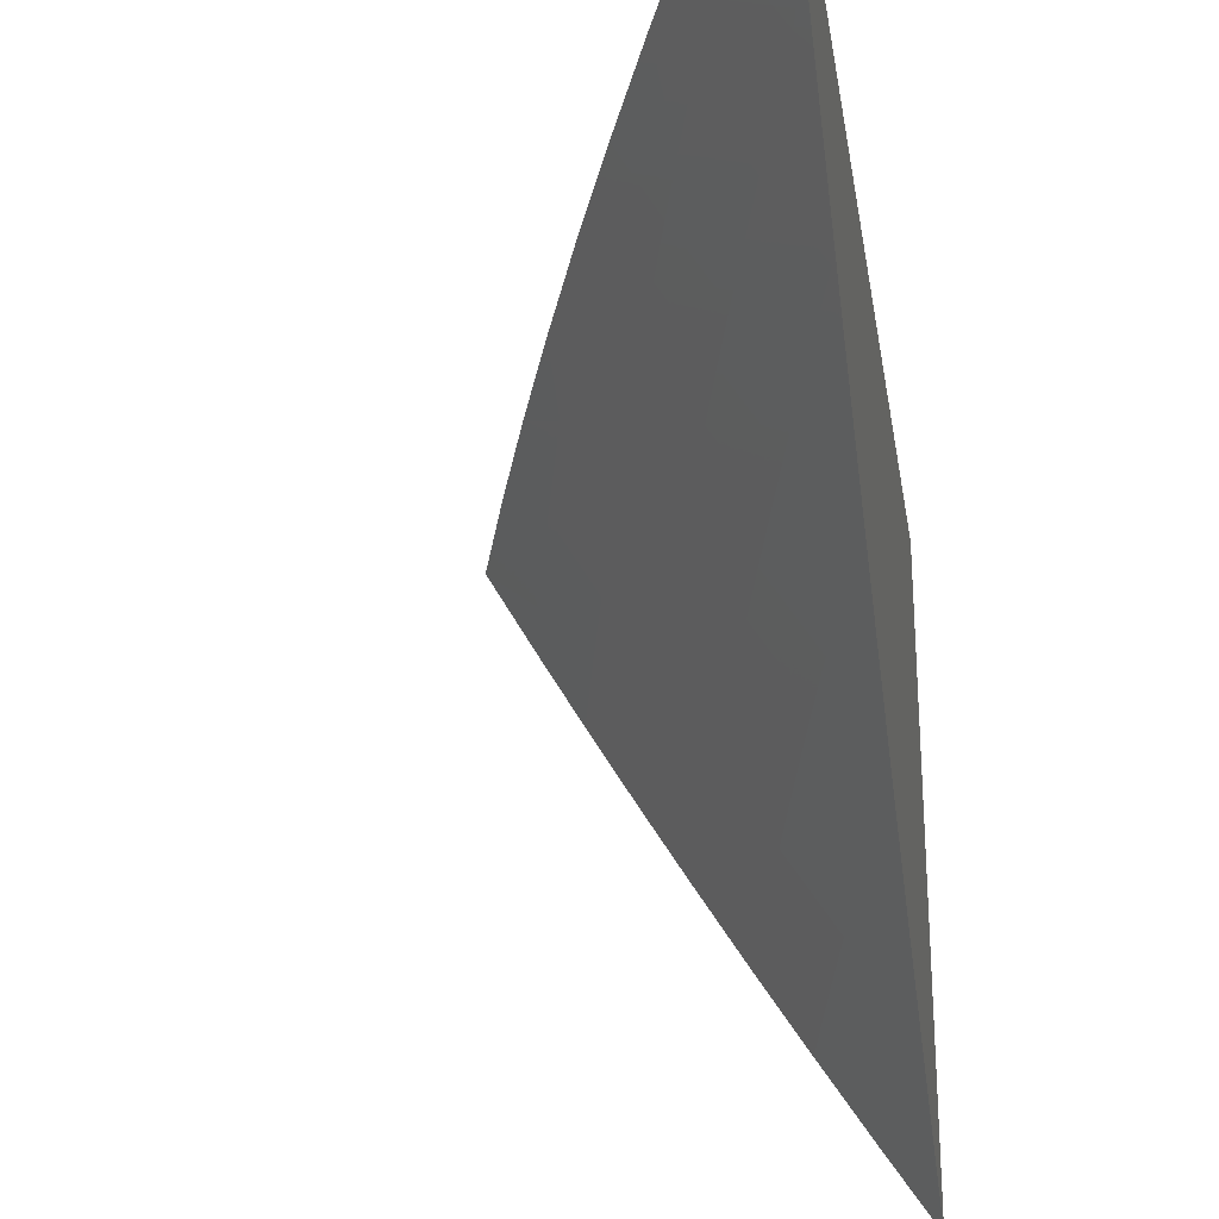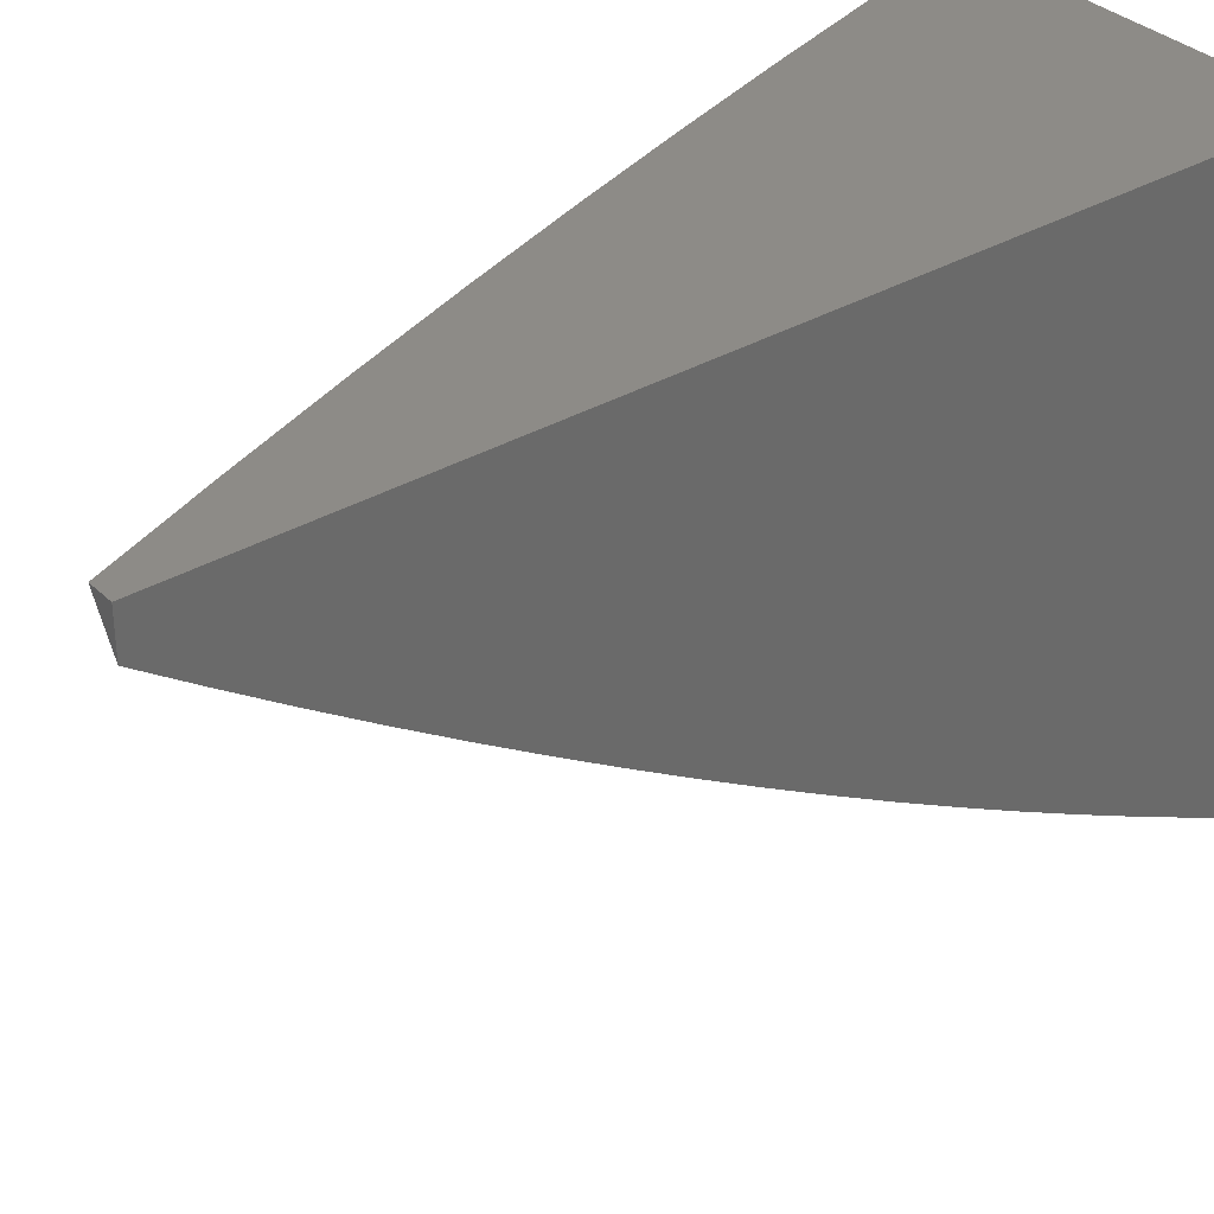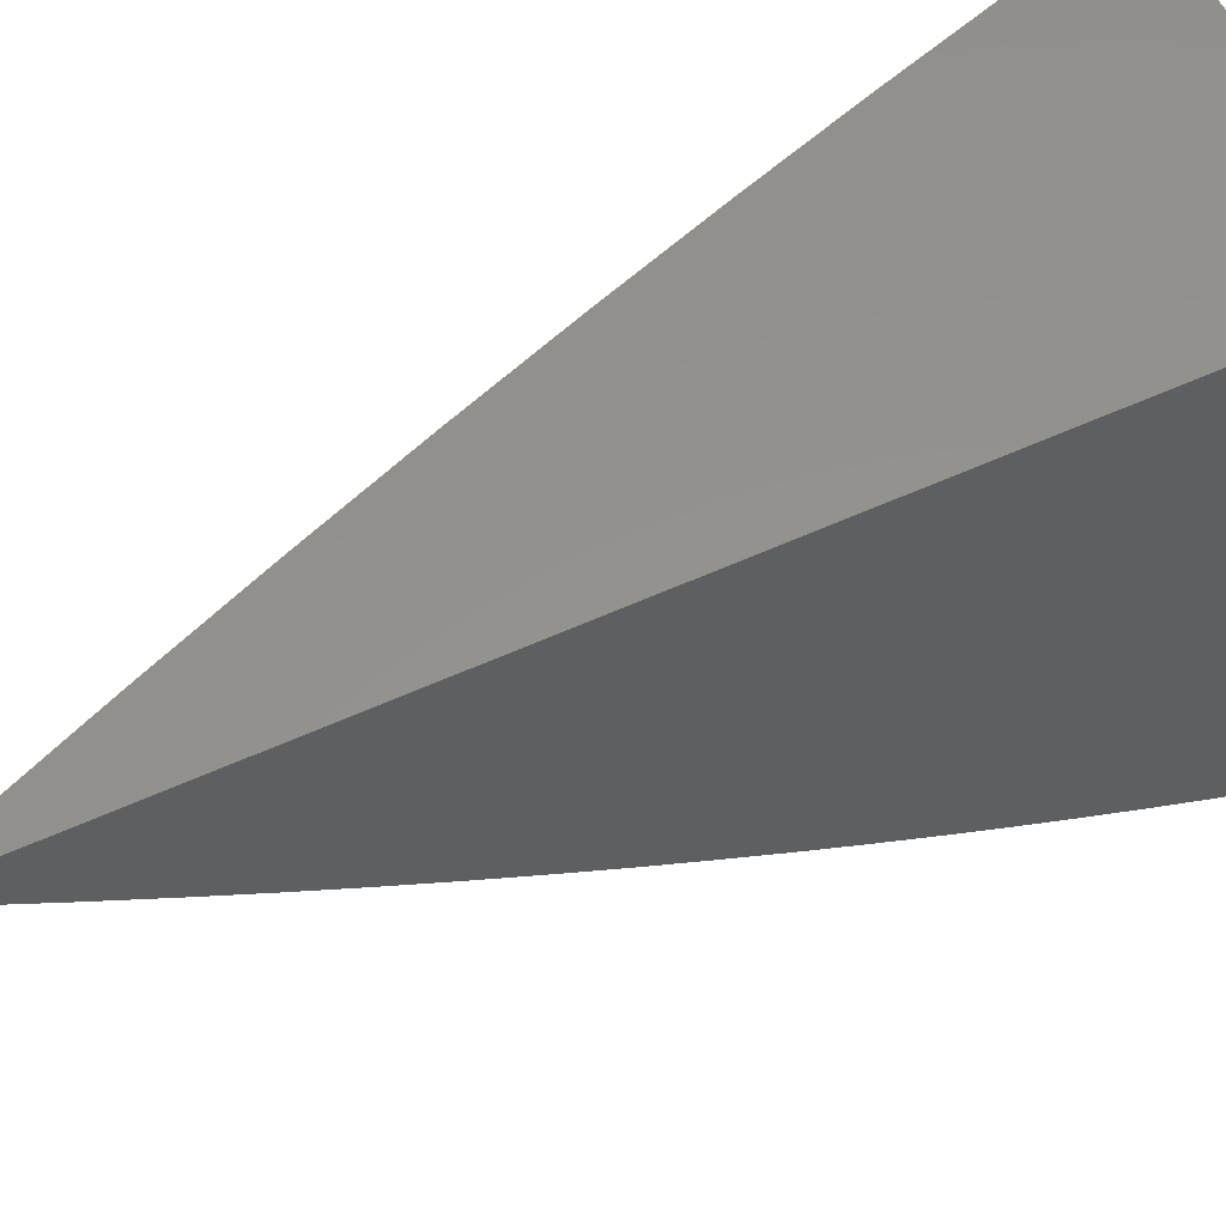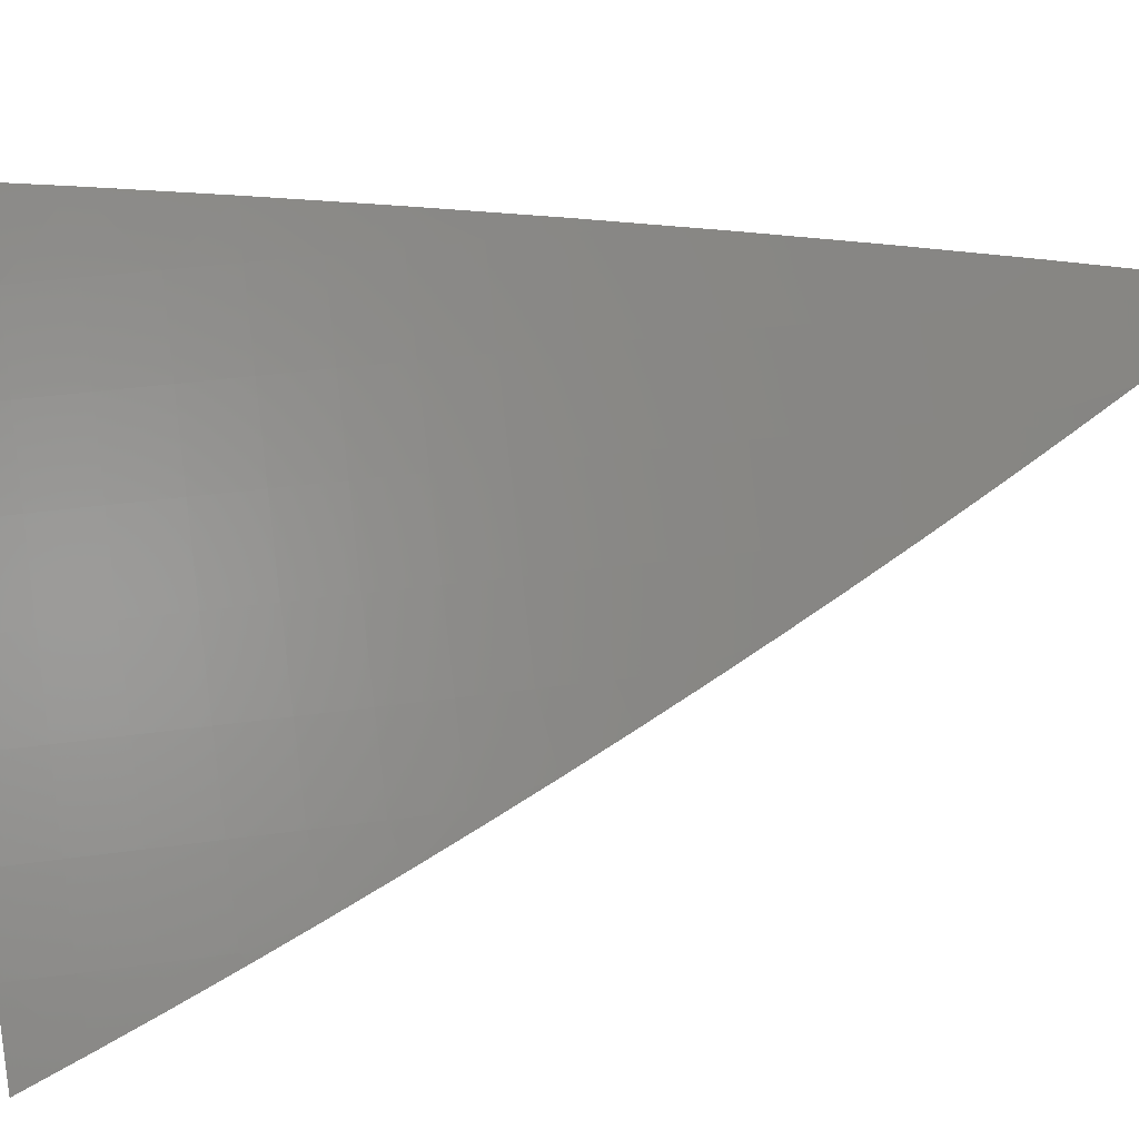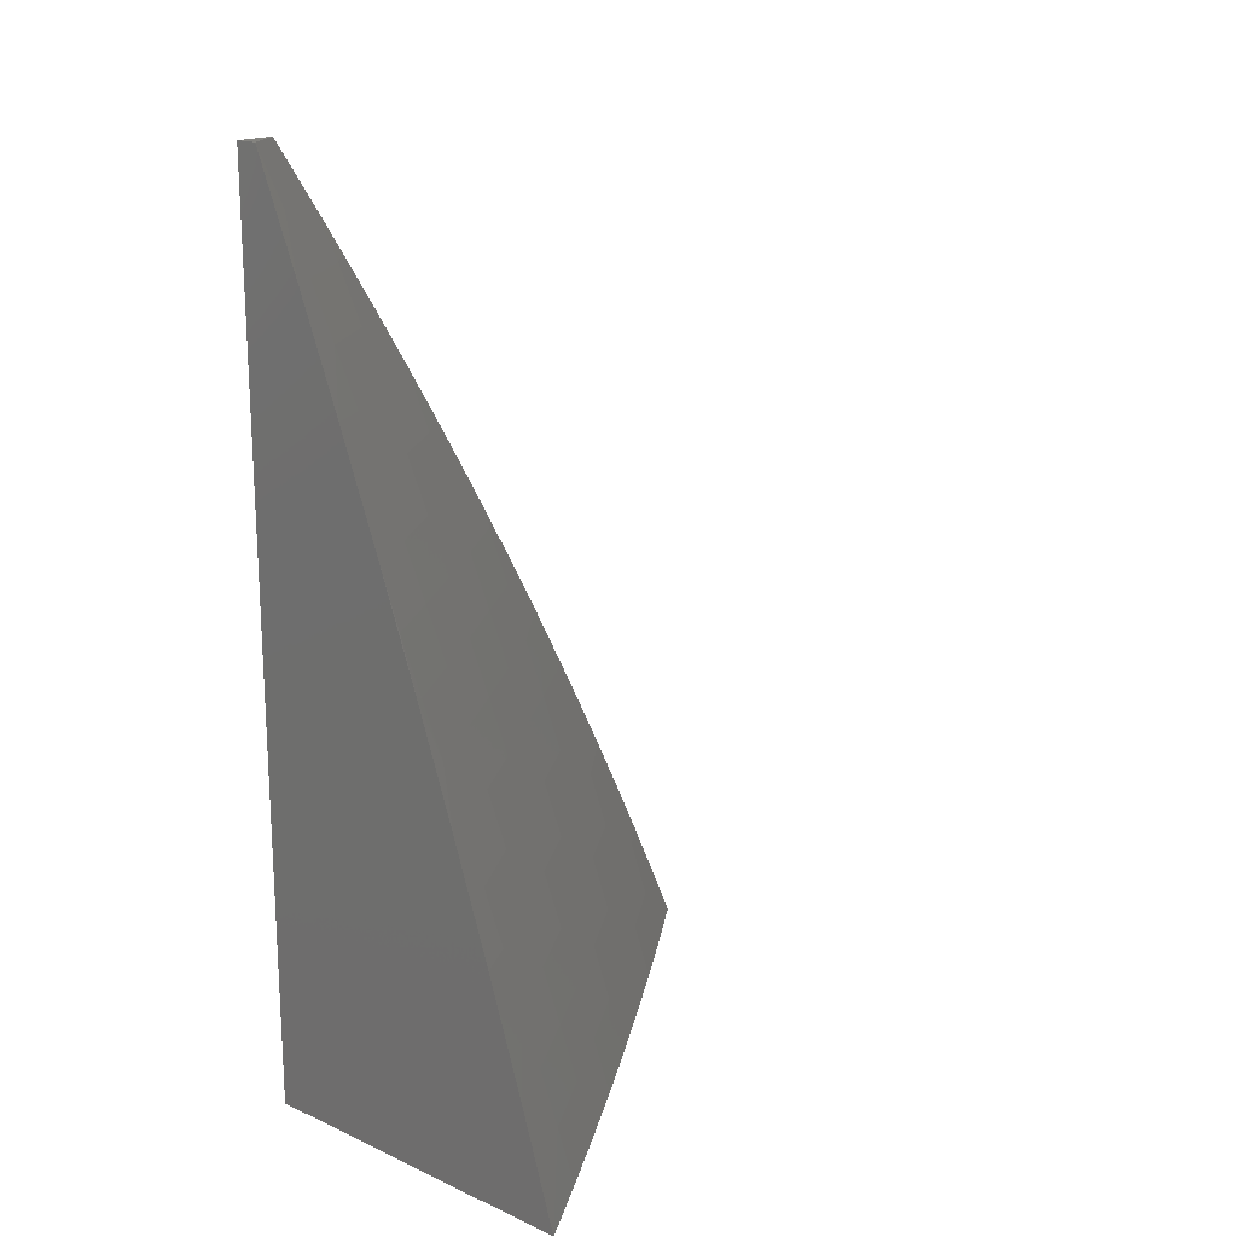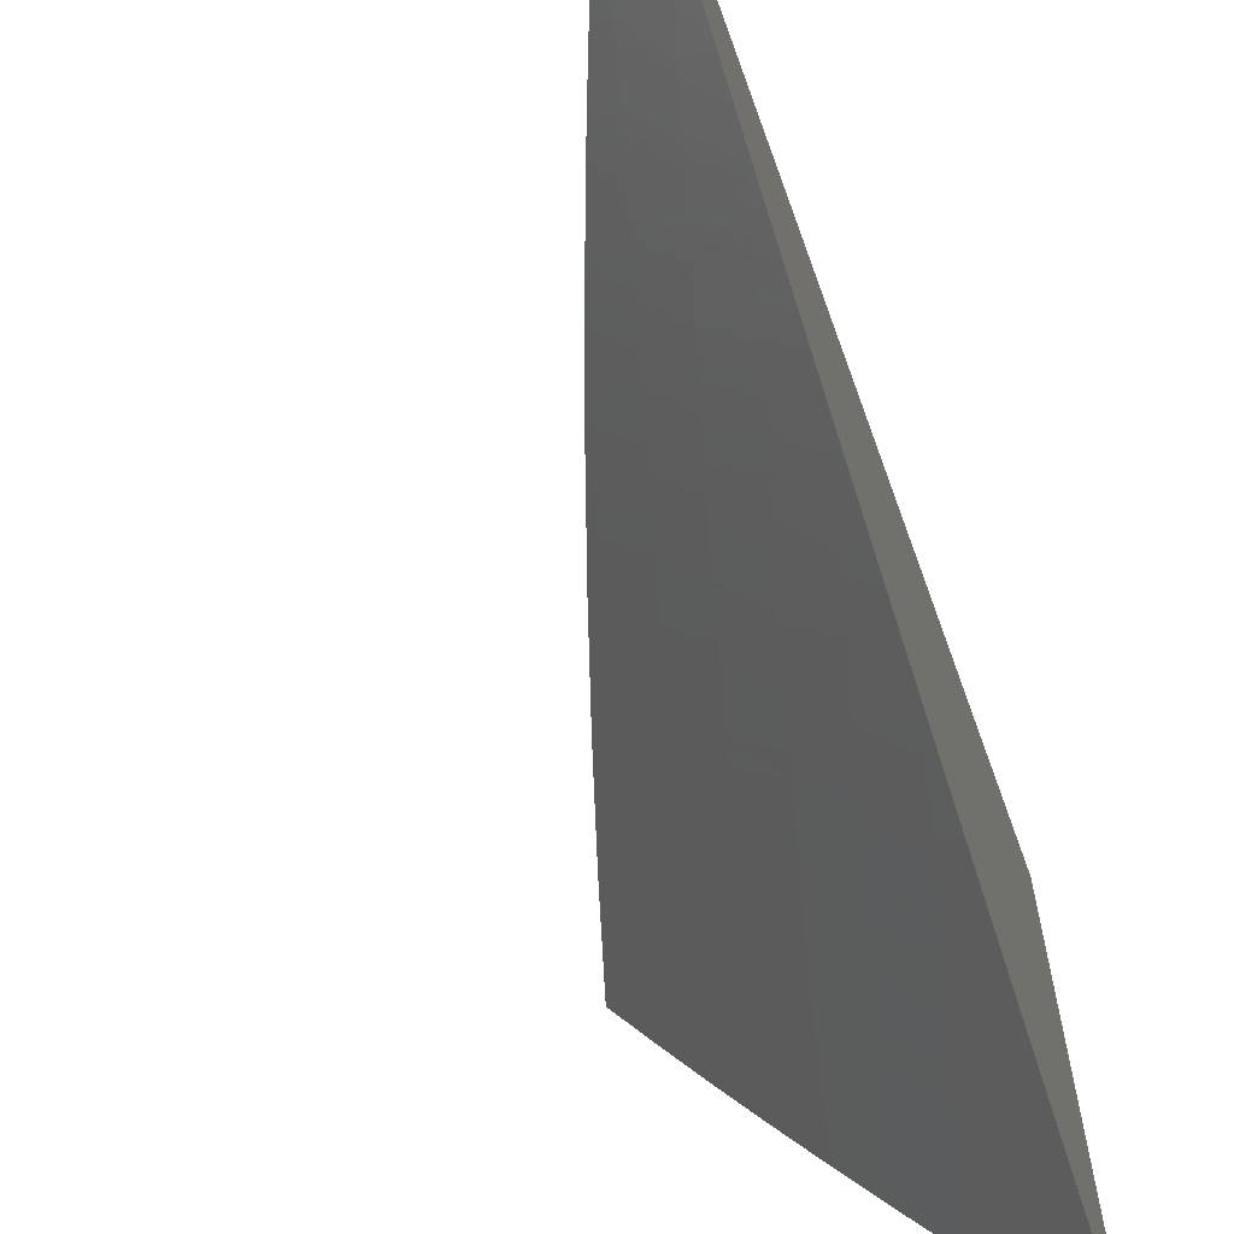
<metadata>
{"format":"stl","ext":"stl","renderer":"f3d","projection":"perspective","resolution":1024,"background":"white","views":[{"elev":-28.1,"azim":8.9,"up":"+Y"},{"elev":34.2,"azim":51.7,"up":"+Y"},{"elev":56.0,"azim":64.3,"up":"+Y"},{"elev":-30.4,"azim":-77.5,"up":"+Y"},{"elev":18.0,"azim":-139.2,"up":"+Z"},{"elev":-63.3,"azim":19.9,"up":"+Y"}]}
</metadata>
<code>
# stl→obj: 103 verts, 202 faces
v -9.343 -5 3.127
v -9.382 -5 3
v -9.323 -5.072 3.063
v -9.337 -5.08 3
v -9.277 -5.152 3.063
v -9.291 -5.16 3
v -9.23 -5.231 3.063
v -9.244 -5.24 3
v -9.183 -5.31 3.063
v -9.197 -5.319 3
v -9.134 -5.39 3.063
v -9.149 -5.398 3
v -9.086 -5.468 3.063
v -9.1 -5.476 3
v -9.036 -5.546 3.063
v -9.05 -5.554 3
v -9 -5.6 3.065
v -9 -5.632 3
v -9 -5.568 3.13
v -9.022 -5.537 3.125
v -9.071 -5.459 3.125
v -9.12 -5.381 3.125
v -9.168 -5.302 3.125
v -9.216 -5.223 3.125
v -9.262 -5.144 3.125
v -9.308 -5.064 3.125
v -9.292 -5.056 3.188
v -9.303 -5 3.253
v -9.277 -5.047 3.251
v -9.261 -5.039 3.313
v -9.215 -5.118 3.313
v -9.199 -5.109 3.376
v -9.153 -5.187 3.376
v -9.137 -5.178 3.438
v -9.09 -5.256 3.438
v -9.073 -5.247 3.501
v -9.026 -5.325 3.501
v -9.009 -5.315 3.563
v -9 -5.359 3.513
v -9 -5.322 3.575
v -9.007 -5.527 3.188
v -9 -5.535 3.195
v -9 -5.501 3.259
v -9 -5.466 3.323
v -9.041 -5.441 3.251
v -9.056 -5.45 3.188
v -9 -5.431 3.387
v -9.01 -5.422 3.376
v -9.026 -5.431 3.313
v -9.09 -5.363 3.251
v -9.105 -5.372 3.188
v -9.153 -5.293 3.188
v -9 -5.395 3.45
v -9.058 -5.344 3.376
v -9.074 -5.354 3.313
v -9.122 -5.275 3.313
v -9.138 -5.284 3.251
v -9.185 -5.205 3.251
v -9.2 -5.214 3.188
v -9.247 -5.136 3.188
v -9.042 -5.334 3.438
v -9 -5.284 3.637
v -9.056 -5.237 3.563
v -9.12 -5.169 3.501
v -9.183 -5.1 3.438
v -9.245 -5.03 3.376
v -9.261 -5 3.379
v -9.039 -5.227 3.626
v -9 -5.245 3.699
v -9.021 -5.217 3.688
v -9.004 -5.206 3.751
v -9.068 -5.139 3.688
v -9.05 -5.129 3.751
v -9.114 -5.061 3.688
v -9.096 -5.051 3.751
v -9.124 -5 3.754
v -9.077 -5.041 3.813
v -9.075 -5 3.877
v -9.058 -5.031 3.876
v -9.039 -5.02 3.938
v -9 -5.085 3.941
v -9 -5.043 4
v -9 -5.206 3.76
v -9 -5.166 3.821
v -9.032 -5.118 3.813
v -9 -5.126 3.881
v -9.013 -5.108 3.876
v -9.025 -5 4
v -9.171 -5 3.629
v -9.131 -5.071 3.626
v -9.086 -5.149 3.626
v -9.194 -5.002 3.563
v -9.217 -5 3.505
v -9.211 -5.012 3.501
v -9.228 -5.021 3.438
v -9.166 -5.091 3.501
v -9.231 -5.127 3.251
v -9.149 -5.081 3.563
v -9.103 -5.159 3.563
v -9.169 -5.197 3.313
v -9.106 -5.266 3.376
v -9 -5 4
v -9 -5 3
f 1 2 3
f 3 2 4
f 3 4 5
f 5 4 6
f 5 6 7
f 7 6 8
f 7 8 9
f 9 8 10
f 9 10 11
f 11 10 12
f 11 12 13
f 13 12 14
f 13 14 15
f 15 14 16
f 15 16 17
f 17 16 18
f 17 19 15
f 15 19 20
f 15 20 13
f 13 20 21
f 13 21 11
f 11 21 22
f 11 22 9
f 9 22 23
f 9 23 7
f 7 23 24
f 7 24 5
f 5 24 25
f 5 25 3
f 3 25 26
f 3 26 1
f 1 26 27
f 1 27 28
f 28 27 29
f 28 29 30
f 30 29 31
f 30 31 32
f 32 31 33
f 32 33 34
f 34 33 35
f 34 35 36
f 36 35 37
f 36 37 38
f 38 37 39
f 38 39 40
f 20 19 41
f 41 19 42
f 41 42 43
f 44 45 43
f 43 45 46
f 43 46 41
f 41 46 21
f 41 21 20
f 47 48 44
f 44 48 49
f 44 49 45
f 45 49 50
f 45 50 51
f 51 50 52
f 51 52 23
f 23 52 24
f 47 53 48
f 48 53 54
f 48 54 55
f 55 54 56
f 55 56 57
f 57 56 58
f 57 58 59
f 59 58 60
f 59 60 25
f 25 60 26
f 54 53 61
f 61 53 39
f 61 39 37
f 40 62 38
f 38 62 63
f 38 63 36
f 36 63 64
f 36 64 34
f 34 64 65
f 34 65 32
f 32 65 66
f 32 66 30
f 30 66 67
f 30 67 28
f 63 62 68
f 68 62 69
f 68 69 70
f 70 69 71
f 70 71 72
f 72 71 73
f 72 73 74
f 74 73 75
f 74 75 76
f 76 75 77
f 76 77 78
f 78 77 79
f 78 79 80
f 80 79 81
f 80 81 82
f 69 83 71
f 71 83 84
f 71 84 73
f 73 84 85
f 73 85 75
f 75 85 77
f 84 86 85
f 85 86 87
f 85 87 77
f 77 87 79
f 86 81 87
f 87 81 79
f 82 88 80
f 80 88 78
f 76 89 74
f 74 89 90
f 74 90 72
f 72 90 91
f 72 91 70
f 70 91 68
f 90 89 92
f 92 89 93
f 92 93 94
f 94 93 95
f 94 95 96
f 96 95 65
f 96 65 64
f 93 67 95
f 95 67 66
f 95 66 65
f 26 60 27
f 27 60 97
f 27 97 29
f 29 97 31
f 92 94 98
f 98 94 96
f 98 96 99
f 99 96 64
f 99 64 63
f 59 25 24
f 60 58 97
f 97 58 100
f 97 100 31
f 31 100 33
f 91 90 98
f 98 90 92
f 91 98 99
f 57 59 52
f 52 59 24
f 58 56 100
f 100 56 101
f 100 101 33
f 33 101 35
f 68 91 99
f 68 99 63
f 51 23 22
f 55 57 50
f 50 57 52
f 56 54 101
f 101 54 61
f 101 61 35
f 35 61 37
f 21 46 22
f 22 46 51
f 46 45 51
f 48 55 49
f 49 55 50
f 82 81 102
f 102 81 86
f 102 86 103
f 103 86 84
f 103 84 83
f 83 69 103
f 103 69 62
f 103 62 40
f 40 39 103
f 103 39 53
f 103 53 47
f 47 44 103
f 103 44 43
f 103 43 42
f 42 19 103
f 103 19 17
f 103 17 18
f 18 16 103
f 103 16 14
f 103 14 12
f 12 10 103
f 103 10 8
f 103 8 6
f 6 4 103
f 103 4 2
f 88 82 102
f 2 1 103
f 103 1 28
f 103 28 67
f 67 93 103
f 103 93 89
f 103 89 76
f 76 78 103
f 103 78 102
f 102 78 88

</code>
